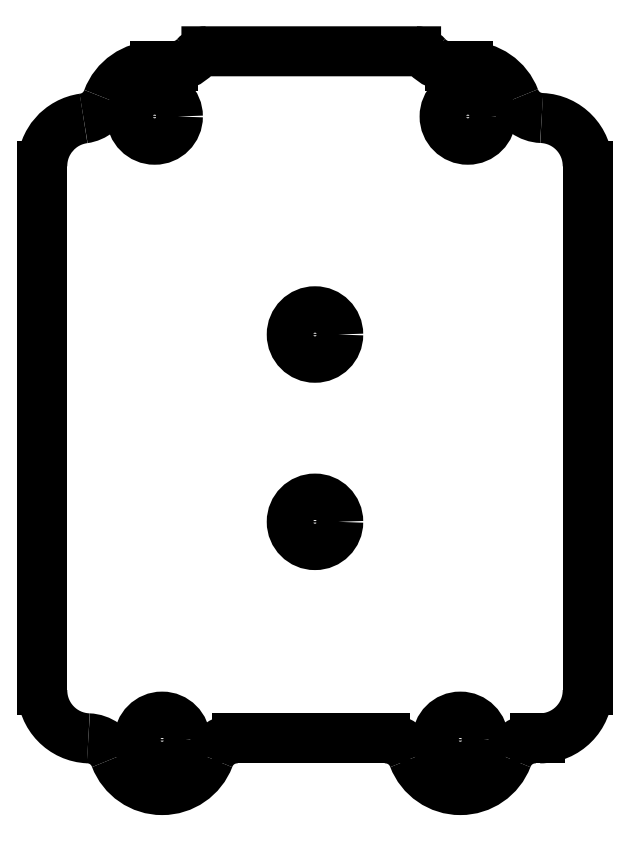
<metadata>
{"format":"dxf","ext":"dxf","renderer":"ezdxf+matplotlib","layout":"modelspace","background":"white","min_lineweight":24,"dpi":150}
</metadata>
<code>
0
SECTION
2
ENTITIES
0
LINE
8
0
10
-11.33
20
38.51
30
8.831e-15
11
-25.32
21
38.51
31
5.056e-15
0
CIRCLE
8
0
10
-8.375
20
-7.435
30
0
40
1.55
210
-0
220
5.551e-17
230
1
0
CIRCLE
8
0
10
-28.78
20
34.16
30
-8.882e-15
40
1.55
210
-0
220
5.551e-17
230
1
0
CIRCLE
8
0
10
-28.28
20
-7.435
30
0
40
1.55
210
-0
220
5.551e-17
230
1
0
CIRCLE
8
0
10
-7.875
20
34.16
30
0
40
1.55
210
-0
220
5.551e-17
230
1
0
ARC
8
0
10
-7.875
20
34.16
30
0
40
3.35
210
1.602e-31
220
5.551e-17
230
1
50
20.76
51
90.01
0
ARC
8
0
10
-2.872
20
36.06
30
-1.083e-32
40
2
210
-3.033e-17
220
-1.295e-17
230
1
50
200.8
51
267.8
0
ARC
8
0
10
-3.075
20
30.86
30
0
40
3.2
210
0
220
-0
230
1
50
0
51
87.77
0
LINE
8
0
10
0.125
20
30.86
30
0
11
0.125
21
-4.135
31
-6.661e-15
0
ARC
8
0
10
-3.075
20
-4.135
30
4.622e-32
40
3.2
210
9.036e-31
220
5.551e-17
230
1
50
-90
51
0
0
LINE
8
0
10
-3.075
20
-7.335
30
1.776e-16
11
-3.374
21
-7.335
31
1.239e-15
0
ARC
8
0
10
-3.374
20
-9.335
30
0
40
2
210
3.438e-30
220
-6.193e-16
230
1
50
90
51
159.2
0
ARC
8
0
10
-8.375
20
-7.435
30
0
40
3.35
210
3.39e-31
220
5.551e-17
230
1
50
200.8
51
339.2
0
LINE
8
0
10
-13.38
20
-7.335
30
8.882e-15
11
-23.27
21
-7.335
31
1.387e-16
0
ARC
8
0
10
-23.27
20
-9.335
30
0
40
2
210
1.54e-31
220
-6.934e-17
230
1
50
90
51
159.2
0
ARC
8
0
10
-28.28
20
-7.435
30
0
40
3.35
210
-9.244e-33
220
5.551e-17
230
1
50
200.8
51
339.2
0
ARC
8
0
10
-33.28
20
-9.331
30
-1.695e-31
40
2
210
-1.27e-17
220
-5.946e-17
230
1
50
20.76
51
87.77
0
ARC
8
0
10
-33.08
20
-4.135
30
-9.244e-32
40
3.2
210
-6.248e-31
220
5.551e-17
230
1
50
180
51
267.8
0
LINE
8
0
10
-36.28
20
-4.135
30
-3.047e-31
11
-36.28
21
30.86
31
2.22e-15
0
ARC
8
0
10
-33.08
20
30.86
30
-9.63e-31
40
3.2
210
2.188e-31
220
5.551e-17
230
1
50
97.96
51
180
0
ARC
8
0
10
-33.79
20
36.01
30
-1.964e-31
40
2
210
2.592e-17
220
-8.519e-17
230
1
50
278
51
339.8
0
ARC
8
0
10
-28.78
20
34.16
30
-8.882e-15
40
3.35
210
-1.324e-17
220
-2.596e-15
230
1
50
89.71
51
159.8
0
LINE
8
0
10
-7.876
20
37.51
30
0
11
-9.093
21
37.51
31
2.776e-17
0
LINE
8
0
10
-28.76
20
37.51
30
-1.86e-16
11
-27.56
21
37.51
31
8.685e-16
0
ARC
8
0
10
-9.093
20
39.51
30
5.932e-31
40
2
210
6.504e-15
220
-6.485e-16
230
1
50
221.8
51
270
0
ARC
8
0
10
-27.56
20
39.51
30
8.882e-15
40
2
210
1.178e-16
220
-4.007e-15
230
1
50
270
51
318.2
0
ARC
8
0
10
-11.33
20
37.51
30
8.882e-15
40
1
210
-2.25e-15
220
2.592e-15
230
1
50
41.81
51
90
0
ARC
8
0
10
-25.32
20
37.51
30
0
40
1
210
1.005e-20
220
-5.056e-15
230
1
50
90
51
138.2
0
ARC
8
0
10
-13.38
20
-9.335
30
5.855e-31
40
2
210
-1.351e-17
220
-5.741e-17
230
1
50
20.8
51
90
0
CIRCLE
8
0
10
-18.08
20
19.61
30
8.882e-15
40
1.55
210
8.726e-31
220
-1.665e-16
230
1
0
CIRCLE
8
0
10
-18.08
20
7.115
30
8.882e-15
40
1.55
210
8.726e-31
220
-1.665e-16
230
1
0
ENDSEC
0
EOF

</code>
